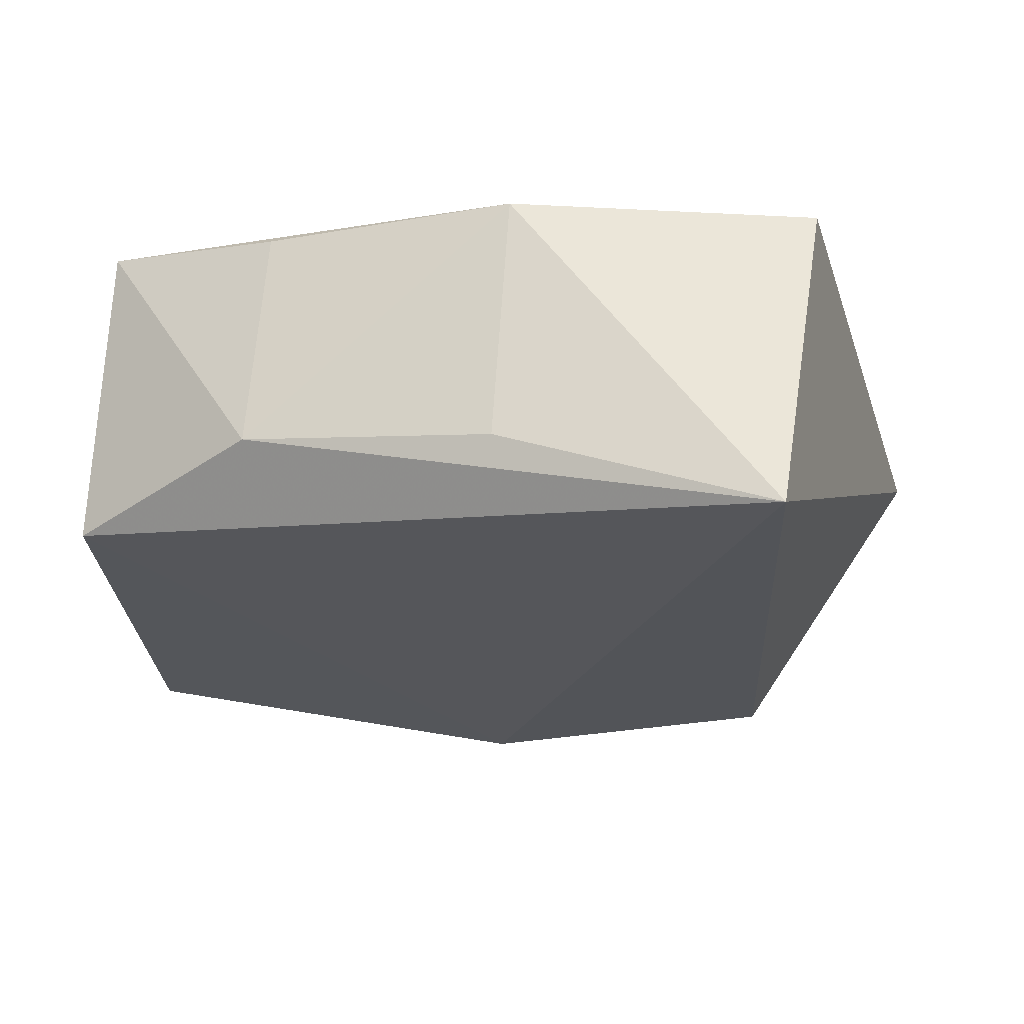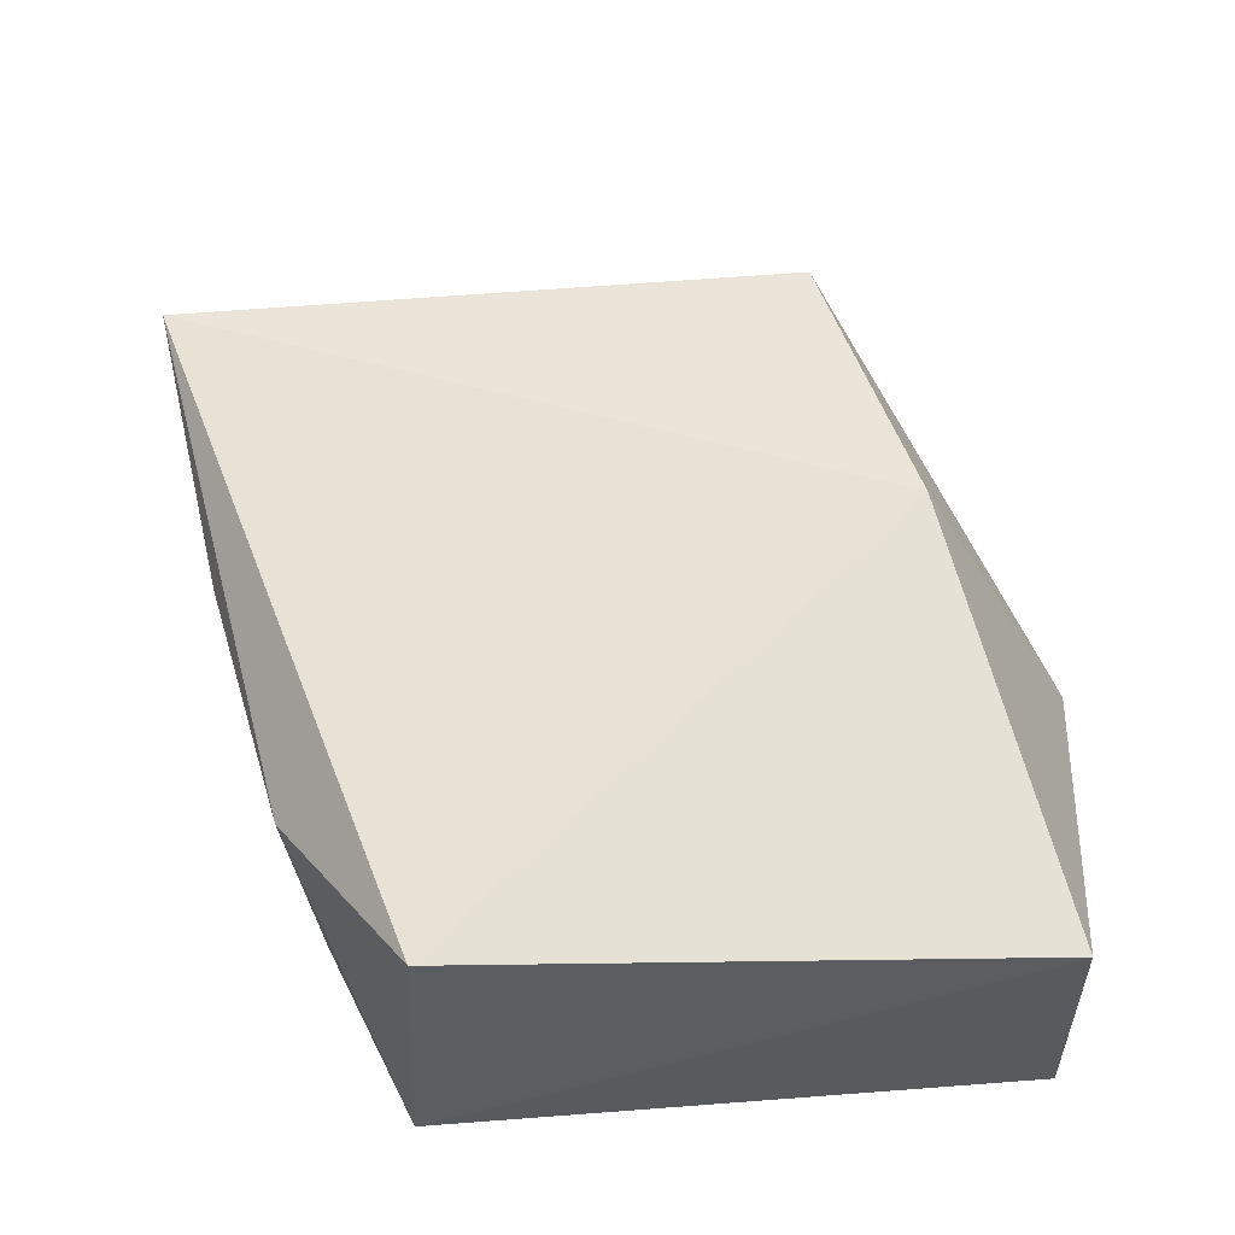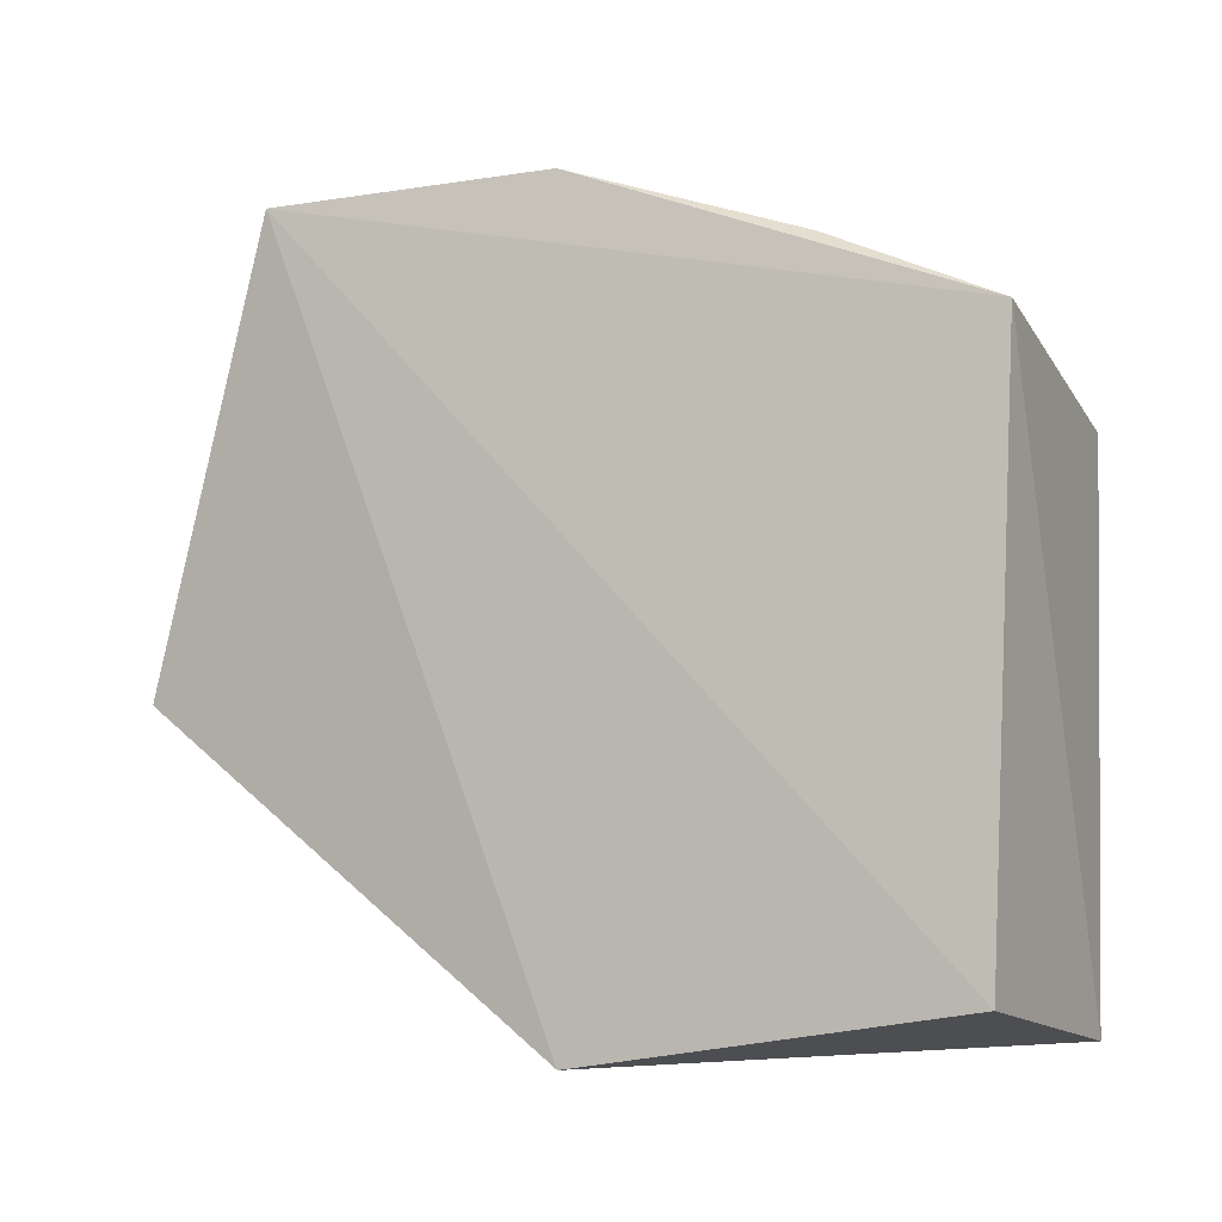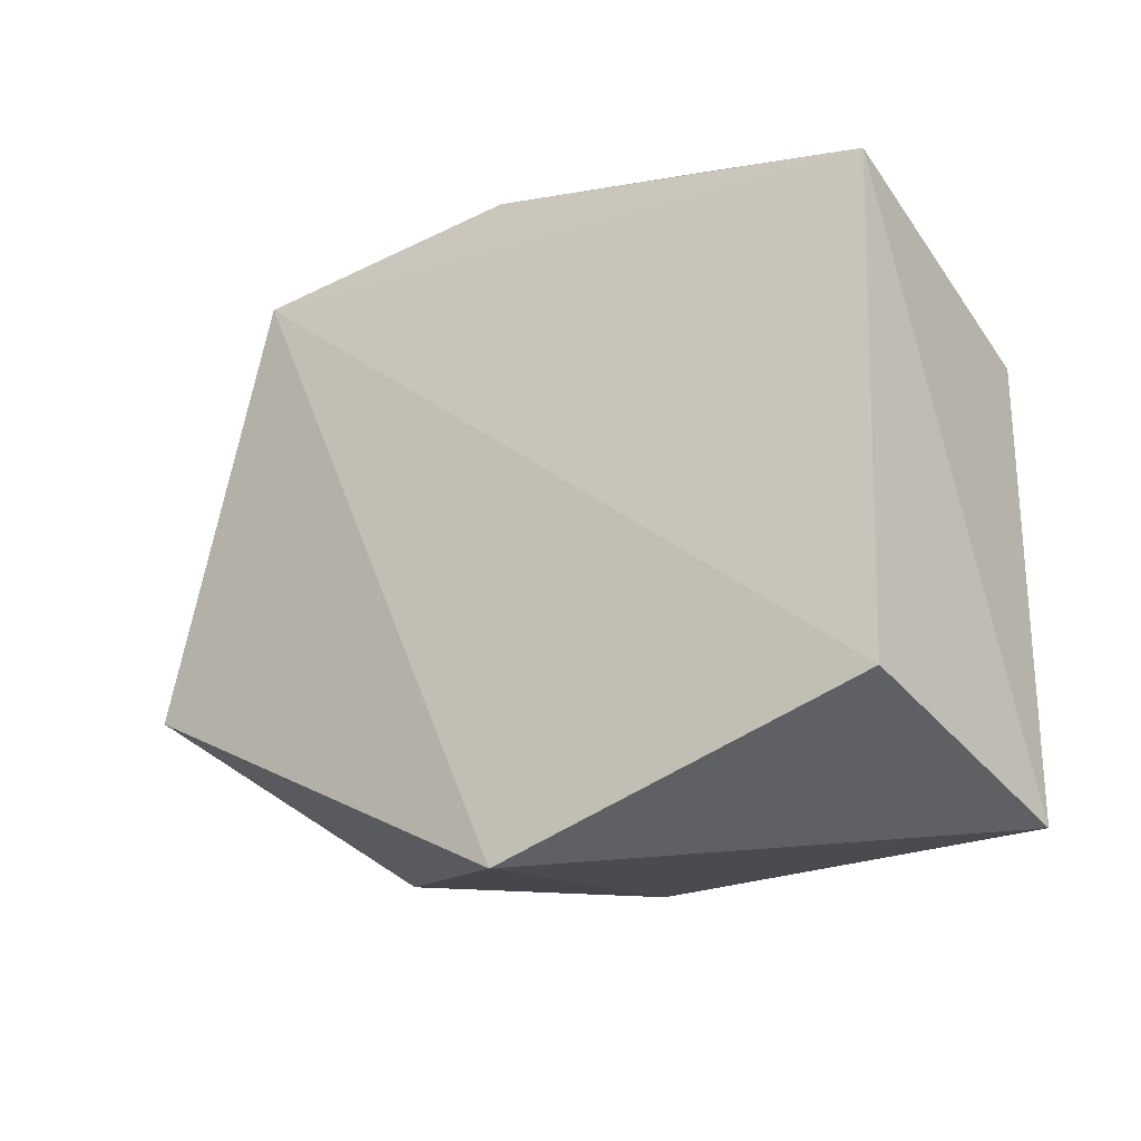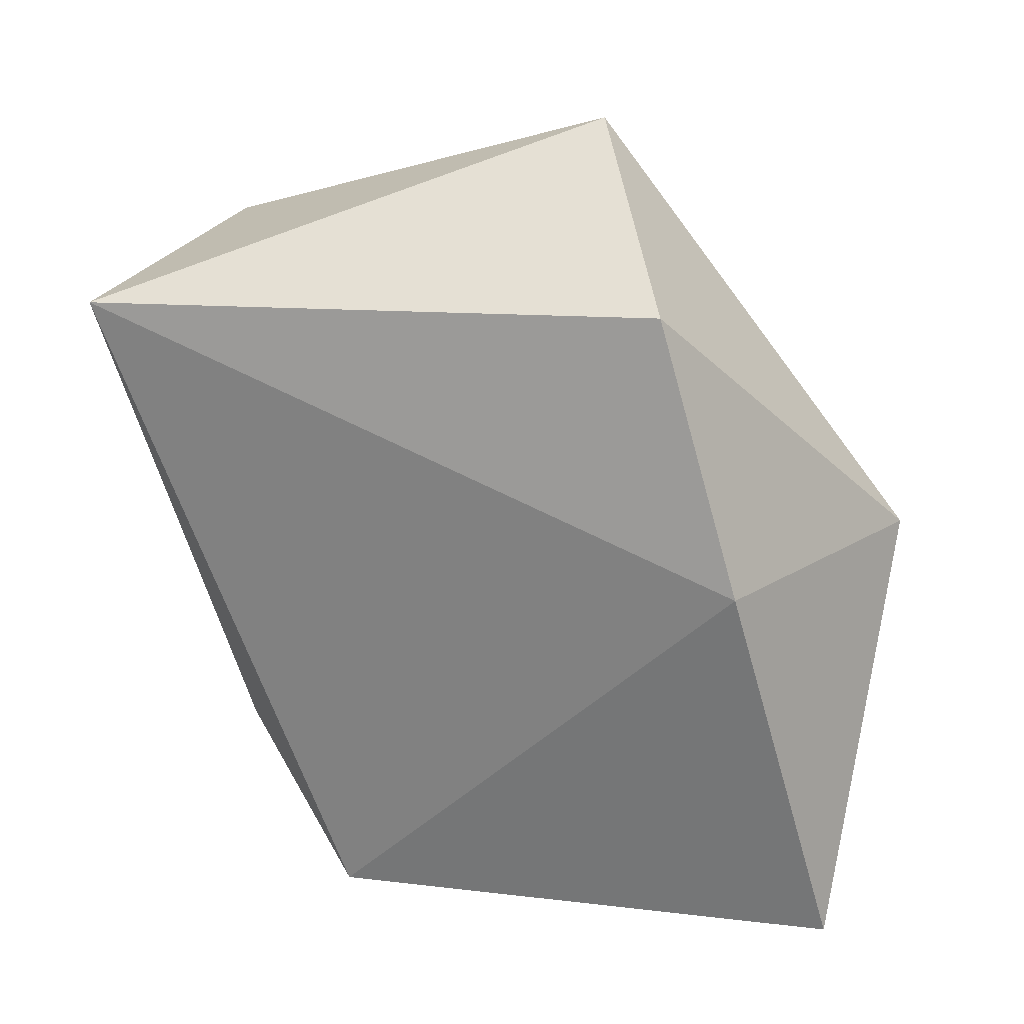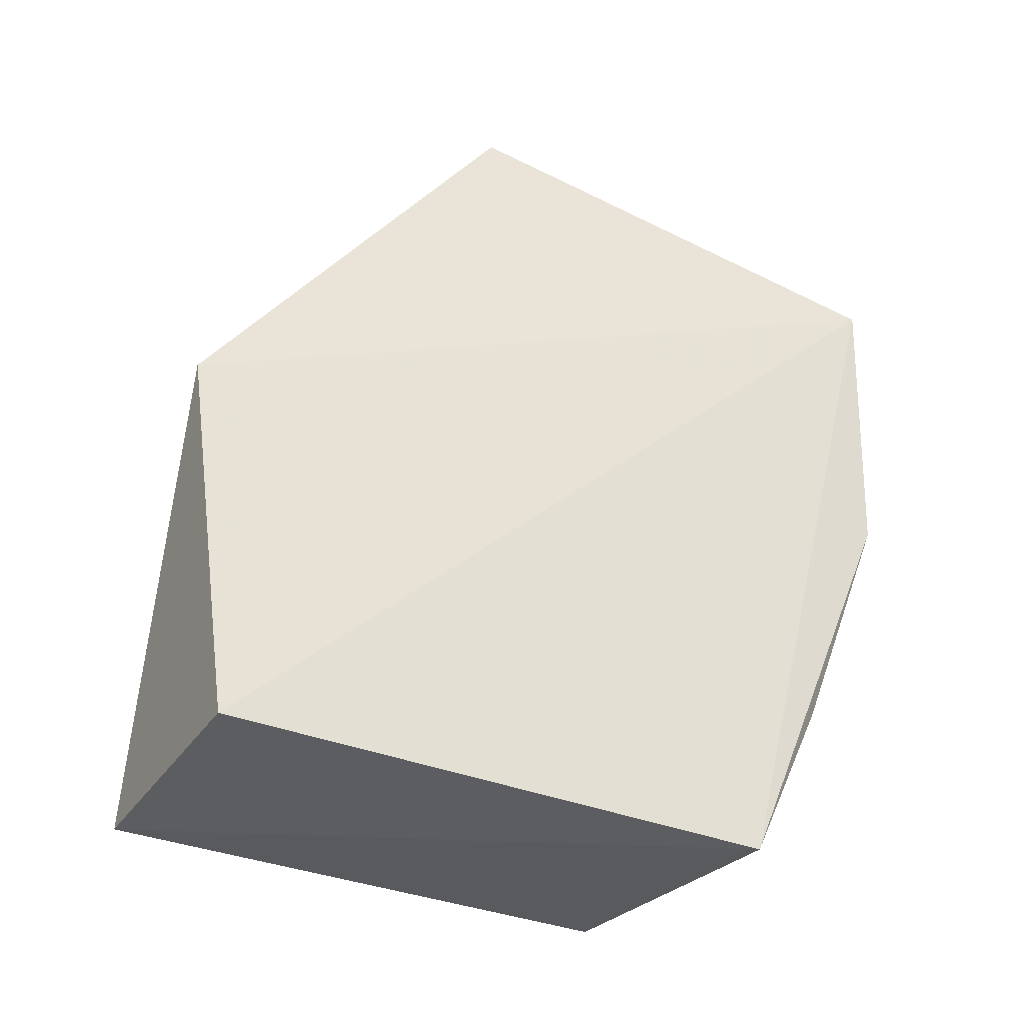
<metadata>
{"format":"obj","ext":"obj","renderer":"f3d","projection":"perspective","resolution":1024,"background":"white","views":[{"elev":64.0,"azim":95.1,"up":"+Z"},{"elev":-34.3,"azim":95.6,"up":"+Y"},{"elev":-10.5,"azim":-65.2,"up":"+Z"},{"elev":-37.4,"azim":-55.7,"up":"+Z"},{"elev":22.8,"azim":106.9,"up":"+Y"},{"elev":-31.5,"azim":-115.2,"up":"+Y"}]}
</metadata>
<code>
v 0.0313 -0.0003894 0.08259
v 0.02852 -0.06388 0.05825
v 0.03071 -0.02425 0.017
v 0.001494 -0.02633 0.005054
v 0.00143 -0.02595 0.07866
v 0.02417 -0.06347 0.007394
v 0.006098 0.01562 0.03692
v 0.02334 -0.04812 0.07058
v 0.0005836 -0.06462 0.06226
v 0.02838 0.002308 0.02557
v 0.0007257 0.001754 0.07898
v 0.02439 -0.02549 0.07737
v -0.0004778 -0.06214 0.009078
v 0.002043 -0.04848 0.07026
f 1 2 3
f 6 3 2
f 6 4 3
f 8 2 1
f 9 6 2
f 9 2 8
f 10 7 1
f 10 1 3
f 10 3 4
f 10 4 7
f 11 5 1
f 11 1 7
f 11 7 4
f 11 9 5
f 12 8 1
f 12 1 5
f 12 5 8
f 13 4 6
f 13 6 9
f 13 11 4
f 13 9 11
f 14 9 8
f 14 8 5
f 14 5 9

</code>
